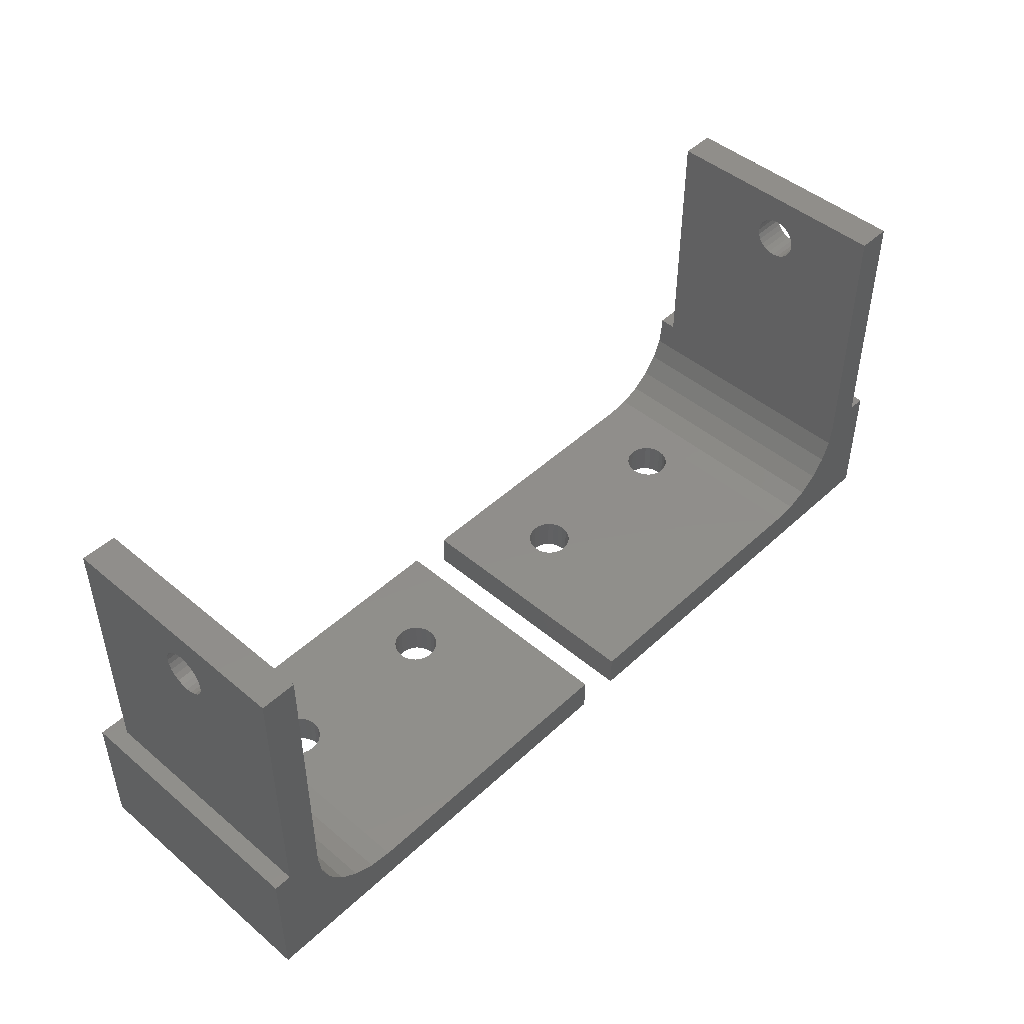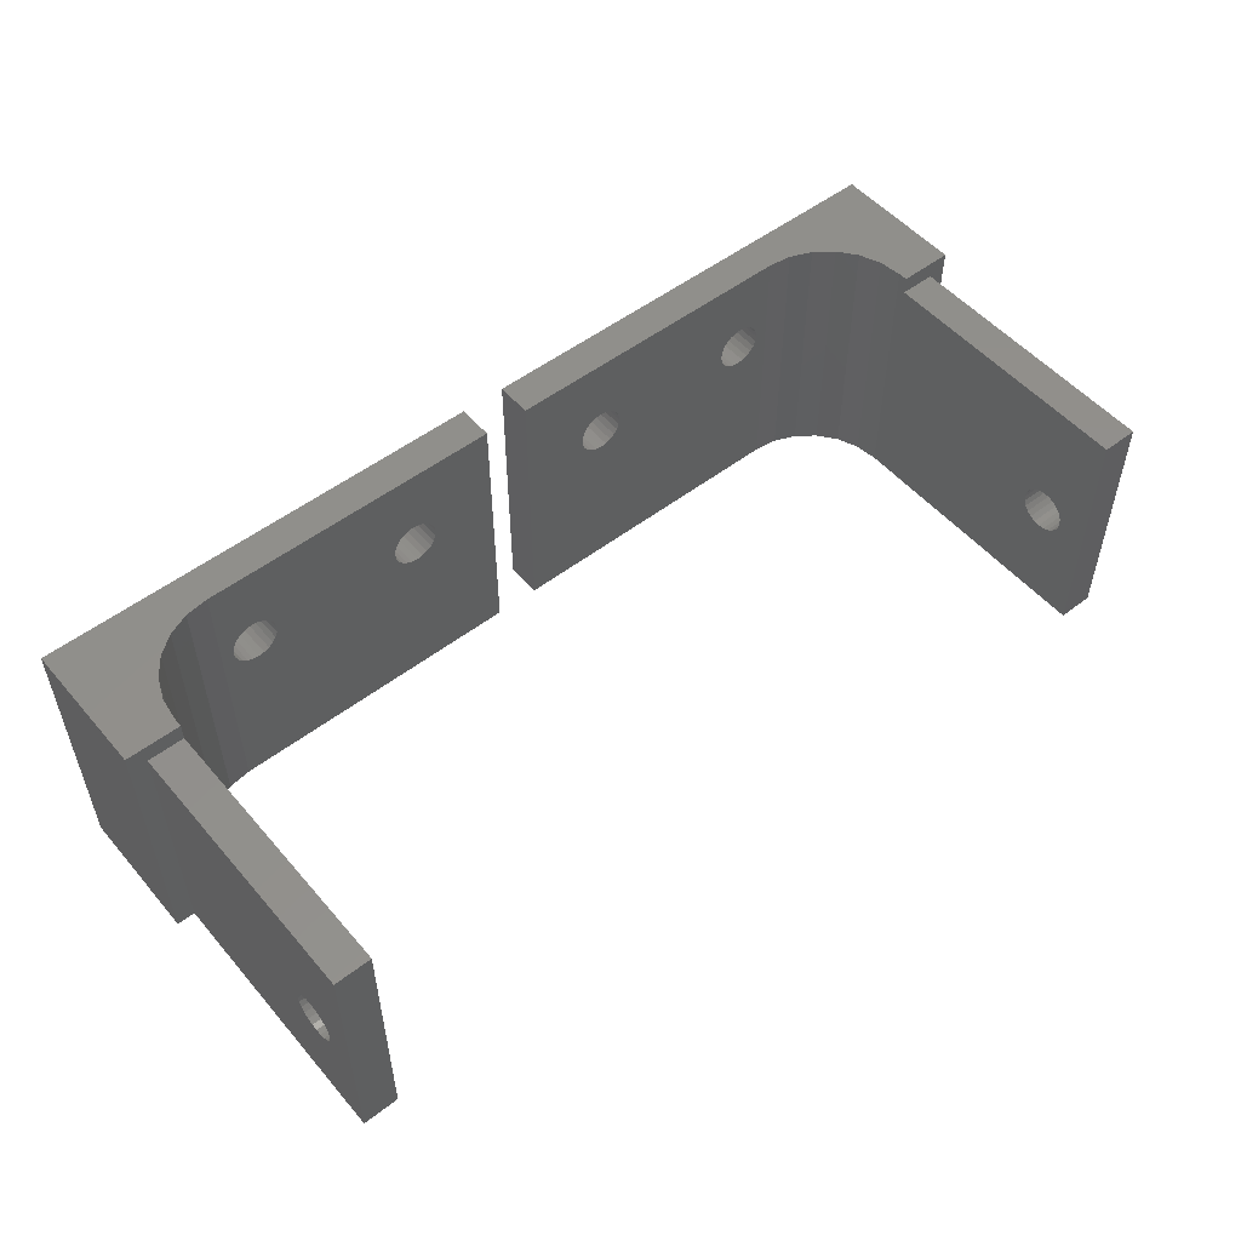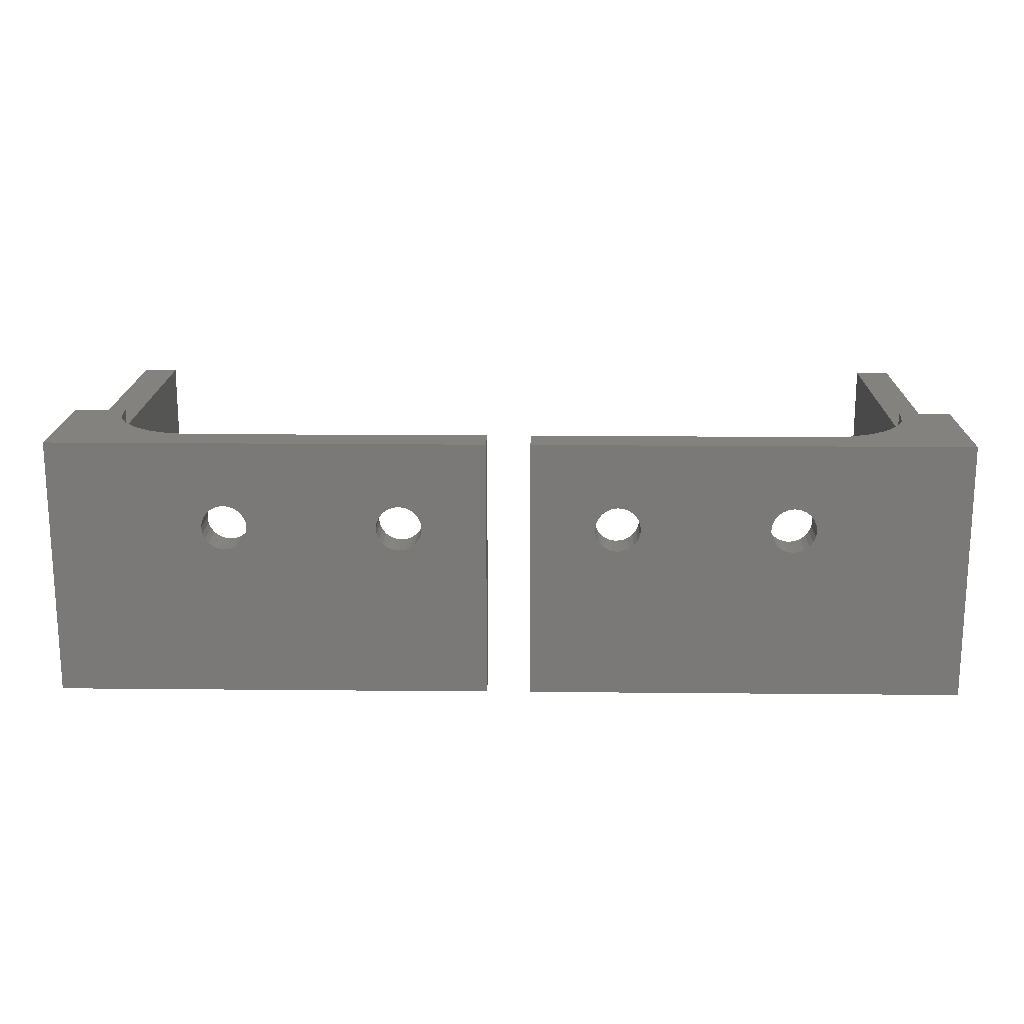
<metadata>
{"format":"stl","ext":"stl","renderer":"f3d","projection":"perspective","resolution":1024,"background":"white","views":[{"elev":46.9,"azim":133.6,"up":"+Y"},{"elev":52.5,"azim":140.5,"up":"+Z"},{"elev":17.5,"azim":1.1,"up":"+Z"}]}
</metadata>
<code>
# stl→obj: 348 verts, 712 faces
v 6 15 0
v 6 14 0
v 6 15 -2
v 6 45 -2
v 6 41.6 -17
v 6 45 -30
v 6 41.51 -16.33
v 6 41.25 -15.7
v 6 40.84 -15.16
v 6 40.3 -14.75
v 6 39.67 -14.49
v 6 39 -14.4
v 6 38.33 -14.49
v 6 37.7 -14.75
v 6 37.16 -15.16
v 6 36.49 -16.33
v 6 36.4 -17
v 6 36.75 -15.7
v 6 41.51 -17.67
v 6 41.25 -18.3
v 6 40.84 -18.84
v 6 40.3 -19.25
v 6 39.67 -19.51
v 6 39 -19.6
v 6 38.33 -19.51
v 6 37.7 -19.25
v 6 14 -30
v 6 37.16 -18.84
v 6 36.75 -18.3
v 6 36.49 -17.67
v 2 15 -2
v 0 15 0
v 0 15 -30
v 2 15 -30
v 39.33 0 -7.489
v 50 0 0
v 20.67 0 -7.489
v 40 0 -7.4
v 21.3 0 -7.748
v 38.7 0 -7.748
v 21.84 0 -8.162
v 38.16 0 -8.162
v 22.25 0 -8.7
v 37.75 0 -8.7
v 22.51 0 -9.327
v 37.49 0 -9.327
v 22.6 0 -10
v 37.4 0 -10
v 22.51 0 -10.67
v 37.49 0 -10.67
v 22.25 0 -11.3
v 37.75 0 -11.3
v 21.84 0 -11.84
v 38.16 0 -11.84
v 21.3 0 -12.25
v 38.7 0 -12.25
v 50 0 -30
v 20.67 0 -12.51
v 0 0 -30
v 20 0 -12.6
v 39.33 0 -12.51
v 0 0 0
v 20 0 -7.4
v 19.33 0 -7.489
v 18.7 0 -7.748
v 18.16 0 -8.162
v 17.75 0 -8.7
v 17.49 0 -9.327
v 17.4 0 -10
v 17.49 0 -10.67
v 17.75 0 -11.3
v 18.16 0 -11.84
v 19.33 0 -12.51
v 18.7 0 -12.25
v 40.67 0 -7.489
v 41.3 0 -7.748
v 41.84 0 -8.162
v 42.25 0 -8.7
v 42.51 0 -9.327
v 42.6 0 -10
v 42.51 0 -10.67
v 42.25 0 -11.3
v 40 0 -12.6
v 40.67 0 -12.51
v 41.84 0 -11.84
v 41.3 0 -12.25
v 16 4 -30
v 50 4 -30
v 6.341 11.41 -30
v 7.34 9 -30
v 8.929 6.929 -30
v 13.41 4.341 -30
v 11 5.34 -30
v 2 45 -30
v 16 4 0
v 50 4 0
v 6.341 11.41 0
v 7.34 9 0
v 13.41 4.341 0
v 11 5.34 0
v 8.929 6.929 0
v 2 45 -2
v 2 41.6 -17
v 2 41.51 -17.67
v 2 41.25 -18.3
v 2 40.84 -18.84
v 2 40.3 -19.25
v 2 39.67 -19.51
v 2 39 -19.6
v 2 38.33 -19.51
v 2 37.7 -19.25
v 2 37.16 -18.84
v 2 36.49 -17.67
v 2 36.4 -17
v 2 36.75 -18.3
v 2 41.51 -16.33
v 2 41.25 -15.7
v 2 40.84 -15.16
v 2 40.3 -14.75
v 2 39.67 -14.49
v 2 39 -14.4
v 2 38.33 -14.49
v 2 37.7 -14.75
v 2 37.16 -15.16
v 2 36.75 -15.7
v 2 36.49 -16.33
v 38.7 4 -7.748
v 39.33 4 -7.489
v 20.67 4 -7.489
v 20 4 -7.4
v 21.3 4 -7.748
v 38.16 4 -8.162
v 21.84 4 -8.162
v 37.75 4 -8.7
v 22.25 4 -8.7
v 37.49 4 -9.327
v 22.51 4 -9.327
v 37.4 4 -10
v 22.6 4 -10
v 37.49 4 -10.67
v 22.51 4 -10.67
v 37.75 4 -11.3
v 22.25 4 -11.3
v 38.16 4 -11.84
v 21.84 4 -11.84
v 38.7 4 -12.25
v 21.3 4 -12.25
v 39.33 4 -12.51
v 40 4 -12.6
v 20.67 4 -12.51
v 40 4 -7.4
v 40.67 4 -7.489
v 41.3 4 -7.748
v 41.84 4 -8.162
v 42.25 4 -8.7
v 42.51 4 -9.327
v 42.6 4 -10
v 42.51 4 -10.67
v 40.67 4 -12.51
v 41.3 4 -12.25
v 41.84 4 -11.84
v 42.25 4 -11.3
v 19.33 4 -7.489
v 18.7 4 -7.748
v 18.16 4 -8.162
v 17.75 4 -8.7
v 17.49 4 -9.327
v 17.4 4 -10
v 17.49 4 -10.67
v 20 4 -12.6
v 19.33 4 -12.51
v 17.75 4 -11.3
v 18.16 4 -11.84
v 18.7 4 -12.25
v 99 45 -30
v 99 41.6 -17
v 99 45 -2
v 99 41.51 -17.67
v 99 41.25 -18.3
v 99 40.84 -18.84
v 99 40.3 -19.25
v 99 39.67 -19.51
v 99 39 -19.6
v 99 38.33 -19.51
v 99 37.7 -19.25
v 99 14 -30
v 99 37.16 -18.84
v 99 36.4 -17
v 99 36.49 -17.67
v 99 36.75 -18.3
v 99 15 -2
v 99 14 0
v 99 15 0
v 99 41.51 -16.33
v 99 41.25 -15.7
v 99 40.84 -15.16
v 99 40.3 -14.75
v 99 39.67 -14.49
v 99 39 -14.4
v 99 38.33 -14.49
v 99 37.7 -14.75
v 99 37.16 -15.16
v 99 36.75 -15.7
v 99 36.49 -16.33
v 105 15 0
v 103 15 -2
v 105 15 -30
v 103 15 -30
v 84.33 0 -7.489
v 55 0 0
v 65.67 0 -7.489
v 85 0 -7.4
v 66.3 0 -7.748
v 83.7 0 -7.748
v 66.84 0 -8.162
v 83.16 0 -8.162
v 67.25 0 -8.7
v 82.75 0 -8.7
v 67.51 0 -9.327
v 82.49 0 -9.327
v 67.6 0 -10
v 82.4 0 -10
v 67.51 0 -10.67
v 82.49 0 -10.67
v 67.25 0 -11.3
v 82.75 0 -11.3
v 66.84 0 -11.84
v 83.16 0 -11.84
v 66.3 0 -12.25
v 83.7 0 -12.25
v 55 0 -30
v 65.67 0 -12.51
v 65 0 -12.6
v 84.33 0 -12.51
v 65 0 -7.4
v 64.33 0 -7.489
v 63.7 0 -7.748
v 63.16 0 -8.162
v 62.75 0 -8.7
v 62.49 0 -9.327
v 62.4 0 -10
v 62.49 0 -10.67
v 105 0 -30
v 64.33 0 -12.51
v 63.7 0 -12.25
v 63.16 0 -11.84
v 62.75 0 -11.3
v 105 0 0
v 85.67 0 -7.489
v 86.3 0 -7.748
v 86.84 0 -8.162
v 87.25 0 -8.7
v 87.51 0 -9.327
v 87.6 0 -10
v 87.51 0 -10.67
v 87.25 0 -11.3
v 86.84 0 -11.84
v 86.3 0 -12.25
v 85 0 -12.6
v 85.67 0 -12.51
v 98.66 11.41 -30
v 97.66 9 -30
v 96.07 6.929 -30
v 94 5.34 -30
v 91.59 4.341 -30
v 89 4 -30
v 55 4 -30
v 103 45 -30
v 98.66 11.41 0
v 97.66 9 0
v 96.07 6.929 0
v 94 5.34 0
v 91.59 4.341 0
v 89 4 0
v 55 4 0
v 103 45 -2
v 103 41.6 -17
v 103 41.51 -16.33
v 103 41.25 -15.7
v 103 40.84 -15.16
v 103 40.3 -14.75
v 103 39.67 -14.49
v 103 39 -14.4
v 103 38.33 -14.49
v 103 37.7 -14.75
v 103 37.16 -15.16
v 103 36.49 -16.33
v 103 36.4 -17
v 103 36.75 -15.7
v 103 41.51 -17.67
v 103 41.25 -18.3
v 103 40.84 -18.84
v 103 40.3 -19.25
v 103 39.67 -19.51
v 103 39 -19.6
v 103 38.33 -19.51
v 103 37.7 -19.25
v 103 37.16 -18.84
v 103 36.75 -18.3
v 103 36.49 -17.67
v 83.7 4 -7.748
v 84.33 4 -7.489
v 65.67 4 -7.489
v 65 4 -7.4
v 66.3 4 -7.748
v 83.16 4 -8.162
v 66.84 4 -8.162
v 82.75 4 -8.7
v 67.25 4 -8.7
v 82.49 4 -9.327
v 67.51 4 -9.327
v 82.4 4 -10
v 67.6 4 -10
v 82.49 4 -10.67
v 67.51 4 -10.67
v 82.75 4 -11.3
v 67.25 4 -11.3
v 83.16 4 -11.84
v 66.84 4 -11.84
v 83.7 4 -12.25
v 66.3 4 -12.25
v 84.33 4 -12.51
v 85 4 -12.6
v 65.67 4 -12.51
v 85 4 -7.4
v 85.67 4 -7.489
v 86.3 4 -7.748
v 86.84 4 -8.162
v 87.25 4 -8.7
v 87.51 4 -9.327
v 87.6 4 -10
v 85.67 4 -12.51
v 86.3 4 -12.25
v 86.84 4 -11.84
v 87.25 4 -11.3
v 87.51 4 -10.67
v 64.33 4 -7.489
v 63.7 4 -7.748
v 63.16 4 -8.162
v 62.75 4 -8.7
v 62.49 4 -9.327
v 62.4 4 -10
v 62.49 4 -10.67
v 62.75 4 -11.3
v 65 4 -12.6
v 64.33 4 -12.51
v 63.16 4 -11.84
v 63.7 4 -12.25
f 1 2 3
f 4 5 6
f 4 7 5
f 4 8 7
f 4 9 8
f 4 10 9
f 4 11 10
f 4 12 11
f 4 13 12
f 4 14 13
f 3 14 4
f 14 3 15
f 16 3 17
f 18 3 16
f 15 3 18
f 19 6 5
f 20 6 19
f 21 6 20
f 22 6 21
f 23 6 22
f 24 6 23
f 25 6 24
f 26 6 25
f 27 26 28
f 27 28 29
f 27 17 3
f 17 27 30
f 30 27 29
f 26 27 6
f 27 3 2
f 31 1 3
f 1 31 32
f 33 31 34
f 31 33 32
f 35 36 37
f 36 35 38
f 39 35 37
f 39 40 35
f 41 40 39
f 41 42 40
f 43 42 41
f 43 44 42
f 45 44 43
f 45 46 44
f 47 46 45
f 47 48 46
f 49 48 47
f 49 50 48
f 51 50 49
f 51 52 50
f 53 52 51
f 53 54 52
f 55 54 53
f 55 56 54
f 57 55 58
f 55 57 56
f 59 58 60
f 56 57 61
f 62 63 36
f 62 64 63
f 62 65 64
f 62 66 65
f 62 67 66
f 62 68 67
f 62 69 68
f 62 70 69
f 59 70 62
f 70 59 71
f 71 59 72
f 58 59 57
f 73 59 60
f 74 59 73
f 72 59 74
f 37 36 63
f 75 36 38
f 76 36 75
f 77 36 76
f 78 36 77
f 79 36 78
f 80 36 79
f 81 36 80
f 57 81 82
f 61 57 83
f 83 57 84
f 81 57 36
f 85 57 82
f 86 57 85
f 84 57 86
f 59 32 33
f 32 59 62
f 57 87 88
f 27 34 6
f 89 34 27
f 59 89 90
f 59 90 91
f 59 87 57
f 59 92 87
f 59 93 92
f 59 91 93
f 89 59 33
f 89 33 34
f 6 34 94
f 1 32 2
f 95 36 96
f 32 97 2
f 62 97 32
f 97 62 98
f 95 62 36
f 99 62 95
f 100 62 99
f 101 62 100
f 98 62 101
f 6 102 4
f 102 6 94
f 94 103 102
f 94 104 103
f 94 105 104
f 94 106 105
f 94 107 106
f 94 108 107
f 94 109 108
f 94 110 109
f 94 111 110
f 34 111 94
f 111 34 112
f 113 34 114
f 115 34 113
f 112 34 115
f 116 102 103
f 117 102 116
f 118 102 117
f 119 102 118
f 120 102 119
f 121 102 120
f 122 102 121
f 123 102 122
f 31 123 124
f 31 124 125
f 31 114 34
f 114 31 126
f 126 31 125
f 123 31 102
f 102 3 4
f 3 102 31
f 36 88 96
f 88 36 57
f 127 95 128
f 95 129 130
f 131 95 127
f 95 131 129
f 132 131 127
f 132 133 131
f 134 133 132
f 134 135 133
f 136 135 134
f 136 137 135
f 138 137 136
f 138 139 137
f 140 139 138
f 140 141 139
f 142 141 140
f 142 143 141
f 144 143 142
f 144 145 143
f 146 145 144
f 146 147 145
f 87 146 148
f 146 87 147
f 88 148 149
f 147 87 150
f 128 96 151
f 96 152 151
f 96 153 152
f 96 154 153
f 96 155 154
f 96 156 155
f 96 157 156
f 96 158 157
f 88 158 96
f 148 88 87
f 159 88 149
f 160 88 159
f 161 88 160
f 162 88 161
f 158 88 162
f 96 128 95
f 163 95 130
f 164 95 163
f 165 95 164
f 166 95 165
f 167 95 166
f 168 95 167
f 87 168 169
f 150 87 170
f 170 87 171
f 168 87 95
f 172 87 169
f 173 87 172
f 174 87 173
f 171 87 174
f 93 101 100
f 101 93 91
f 101 90 98
f 90 101 91
f 98 89 97
f 89 98 90
f 92 100 99
f 100 92 93
f 87 99 95
f 99 87 92
f 97 27 2
f 27 97 89
f 51 141 143
f 141 51 49
f 49 139 141
f 139 49 47
f 53 143 145
f 143 53 51
f 147 53 145
f 53 147 55
f 70 172 169
f 172 70 71
f 71 173 172
f 173 71 72
f 64 130 63
f 130 64 163
f 67 167 166
f 167 67 68
f 45 135 137
f 135 45 43
f 173 74 174
f 74 173 72
f 47 137 139
f 137 47 45
f 174 73 171
f 73 174 74
f 150 55 147
f 55 150 58
f 66 164 65
f 164 66 165
f 37 131 39
f 131 37 129
f 39 133 41
f 133 39 131
f 170 58 150
f 58 170 60
f 69 169 168
f 169 69 70
f 171 60 170
f 60 171 73
f 43 133 135
f 133 43 41
f 66 166 165
f 166 66 67
f 65 163 64
f 163 65 164
f 68 168 167
f 168 68 69
f 63 129 37
f 129 63 130
f 82 158 162
f 158 82 81
f 81 157 158
f 157 81 80
f 85 162 161
f 162 85 82
f 160 85 161
f 85 160 86
f 50 142 140
f 142 50 52
f 52 144 142
f 144 52 54
f 35 151 38
f 151 35 128
f 44 136 134
f 136 44 46
f 79 155 156
f 155 79 78
f 144 56 146
f 56 144 54
f 80 156 157
f 156 80 79
f 146 61 148
f 61 146 56
f 159 86 160
f 86 159 84
f 42 127 40
f 127 42 132
f 75 153 76
f 153 75 152
f 76 154 77
f 154 76 153
f 149 84 159
f 84 149 83
f 48 140 138
f 140 48 50
f 148 83 149
f 83 148 61
f 78 154 155
f 154 78 77
f 42 134 132
f 134 42 44
f 40 128 35
f 128 40 127
f 46 138 136
f 138 46 48
f 38 152 75
f 152 38 151
f 29 113 30
f 113 29 115
f 28 115 29
f 115 28 112
f 111 28 26
f 28 111 112
f 105 19 104
f 19 105 20
f 106 20 105
f 20 106 21
f 30 114 17
f 114 30 113
f 116 8 117
f 8 116 7
f 119 9 10
f 9 119 118
f 16 125 18
f 125 16 126
f 106 22 21
f 22 106 107
f 104 5 103
f 5 104 19
f 122 12 13
f 12 122 121
f 17 126 16
f 126 17 114
f 107 23 22
f 23 107 108
f 110 26 25
f 26 110 111
f 123 13 14
f 13 123 122
f 124 14 15
f 14 124 123
f 108 24 23
f 24 108 109
f 18 124 15
f 124 18 125
f 109 25 24
f 25 109 110
f 117 9 118
f 9 117 8
f 120 10 11
f 10 120 119
f 103 7 116
f 7 103 5
f 121 11 12
f 11 121 120
f 175 176 177
f 175 178 176
f 175 179 178
f 175 180 179
f 175 181 180
f 175 182 181
f 175 183 182
f 175 184 183
f 175 185 184
f 186 185 175
f 185 186 187
f 186 188 189
f 186 189 190
f 187 186 190
f 188 186 191
f 192 191 186
f 191 192 193
f 194 177 176
f 195 177 194
f 196 177 195
f 197 177 196
f 198 177 197
f 199 177 198
f 200 177 199
f 201 177 200
f 191 201 202
f 191 202 203
f 201 191 177
f 204 191 203
f 191 204 188
f 205 206 193
f 207 206 205
f 206 207 208
f 193 206 191
f 209 210 211
f 210 209 212
f 213 209 211
f 213 214 209
f 215 214 213
f 215 216 214
f 217 216 215
f 217 218 216
f 219 218 217
f 219 220 218
f 221 220 219
f 221 222 220
f 223 222 221
f 223 224 222
f 225 224 223
f 225 226 224
f 227 226 225
f 227 228 226
f 229 228 227
f 229 230 228
f 231 229 232
f 229 231 230
f 231 232 233
f 230 231 234
f 211 210 235
f 210 236 235
f 210 237 236
f 210 238 237
f 210 239 238
f 210 240 239
f 210 241 240
f 210 242 241
f 231 242 210
f 243 234 231
f 244 231 233
f 245 231 244
f 246 231 245
f 247 231 246
f 242 231 247
f 210 212 248
f 249 248 212
f 250 248 249
f 251 248 250
f 252 248 251
f 253 248 252
f 254 248 253
f 255 248 254
f 243 255 256
f 243 256 257
f 243 257 258
f 234 243 259
f 259 243 260
f 255 243 248
f 260 243 258
f 248 207 205
f 207 248 243
f 261 207 243
f 175 208 186
f 207 261 208
f 208 261 186
f 243 262 261
f 243 263 262
f 243 264 263
f 243 265 264
f 243 266 265
f 231 266 243
f 266 231 267
f 208 175 268
f 192 205 193
f 269 205 192
f 205 269 248
f 270 248 269
f 271 248 270
f 272 248 271
f 273 248 272
f 274 248 273
f 210 274 275
f 274 210 248
f 268 177 276
f 177 268 175
f 276 277 268
f 276 278 277
f 276 279 278
f 276 280 279
f 276 281 280
f 276 282 281
f 276 283 282
f 276 284 283
f 276 285 284
f 206 285 276
f 285 206 286
f 287 206 288
f 289 206 287
f 286 206 289
f 290 268 277
f 291 268 290
f 292 268 291
f 293 268 292
f 294 268 293
f 295 268 294
f 296 268 295
f 297 268 296
f 208 297 298
f 208 298 299
f 208 288 206
f 288 208 300
f 300 208 299
f 297 208 268
f 177 206 276
f 206 177 191
f 231 275 267
f 275 231 210
f 301 274 302
f 274 303 304
f 305 274 301
f 274 305 303
f 306 305 301
f 306 307 305
f 308 307 306
f 308 309 307
f 310 309 308
f 310 311 309
f 312 311 310
f 312 313 311
f 314 313 312
f 314 315 313
f 316 315 314
f 316 317 315
f 318 317 316
f 318 319 317
f 320 319 318
f 320 321 319
f 266 320 322
f 320 266 321
f 266 322 323
f 321 266 324
f 302 274 325
f 274 326 325
f 274 327 326
f 274 328 327
f 274 329 328
f 274 330 329
f 274 331 330
f 266 331 274
f 267 324 266
f 332 266 323
f 333 266 332
f 334 266 333
f 335 266 334
f 336 266 335
f 331 266 336
f 274 304 275
f 337 275 304
f 338 275 337
f 339 275 338
f 340 275 339
f 341 275 340
f 342 275 341
f 343 275 342
f 267 343 344
f 324 267 345
f 345 267 346
f 343 267 275
f 347 267 344
f 348 267 347
f 346 267 348
f 263 272 271
f 272 263 264
f 263 270 262
f 270 263 271
f 262 269 261
f 269 262 270
f 264 273 272
f 273 264 265
f 265 274 273
f 274 265 266
f 261 192 186
f 192 261 269
f 224 316 314
f 316 224 226
f 222 314 312
f 314 222 224
f 226 318 316
f 318 226 228
f 318 230 320
f 230 318 228
f 256 336 335
f 336 256 255
f 257 335 334
f 335 257 256
f 212 326 249
f 326 212 325
f 253 329 330
f 329 253 252
f 218 310 308
f 310 218 220
f 333 257 334
f 257 333 258
f 220 312 310
f 312 220 222
f 332 258 333
f 258 332 260
f 320 234 322
f 234 320 230
f 250 328 251
f 328 250 327
f 214 302 209
f 302 214 301
f 216 301 214
f 301 216 306
f 322 259 323
f 259 322 234
f 255 331 336
f 331 255 254
f 323 260 332
f 260 323 259
f 216 308 306
f 308 216 218
f 252 328 329
f 328 252 251
f 249 327 250
f 327 249 326
f 254 330 331
f 330 254 253
f 209 325 212
f 325 209 302
f 242 344 343
f 344 242 247
f 241 343 342
f 343 241 242
f 247 347 344
f 347 247 246
f 347 245 348
f 245 347 246
f 225 315 317
f 315 225 223
f 227 317 319
f 317 227 225
f 235 303 211
f 303 235 304
f 219 309 311
f 309 219 217
f 239 341 340
f 341 239 240
f 321 227 319
f 227 321 229
f 240 342 341
f 342 240 241
f 324 229 321
f 229 324 232
f 348 244 346
f 244 348 245
f 213 307 215
f 307 213 305
f 237 337 236
f 337 237 338
f 238 338 237
f 338 238 339
f 346 233 345
f 233 346 244
f 223 313 315
f 313 223 221
f 345 232 324
f 232 345 233
f 238 340 339
f 340 238 239
f 217 307 309
f 307 217 215
f 211 305 213
f 305 211 303
f 221 311 313
f 311 221 219
f 236 304 235
f 304 236 337
f 299 189 300
f 189 299 190
f 298 190 299
f 190 298 187
f 185 298 297
f 298 185 187
f 179 290 178
f 290 179 291
f 180 291 179
f 291 180 292
f 300 188 288
f 188 300 189
f 194 279 195
f 279 194 278
f 197 280 281
f 280 197 196
f 287 203 289
f 203 287 204
f 180 293 292
f 293 180 181
f 178 277 176
f 277 178 290
f 200 283 284
f 283 200 199
f 288 204 287
f 204 288 188
f 181 294 293
f 294 181 182
f 184 297 296
f 297 184 185
f 201 284 285
f 284 201 200
f 202 285 286
f 285 202 201
f 182 295 294
f 295 182 183
f 289 202 286
f 202 289 203
f 183 296 295
f 296 183 184
f 195 280 196
f 280 195 279
f 198 281 282
f 281 198 197
f 176 278 194
f 278 176 277
f 199 282 283
f 282 199 198

</code>
